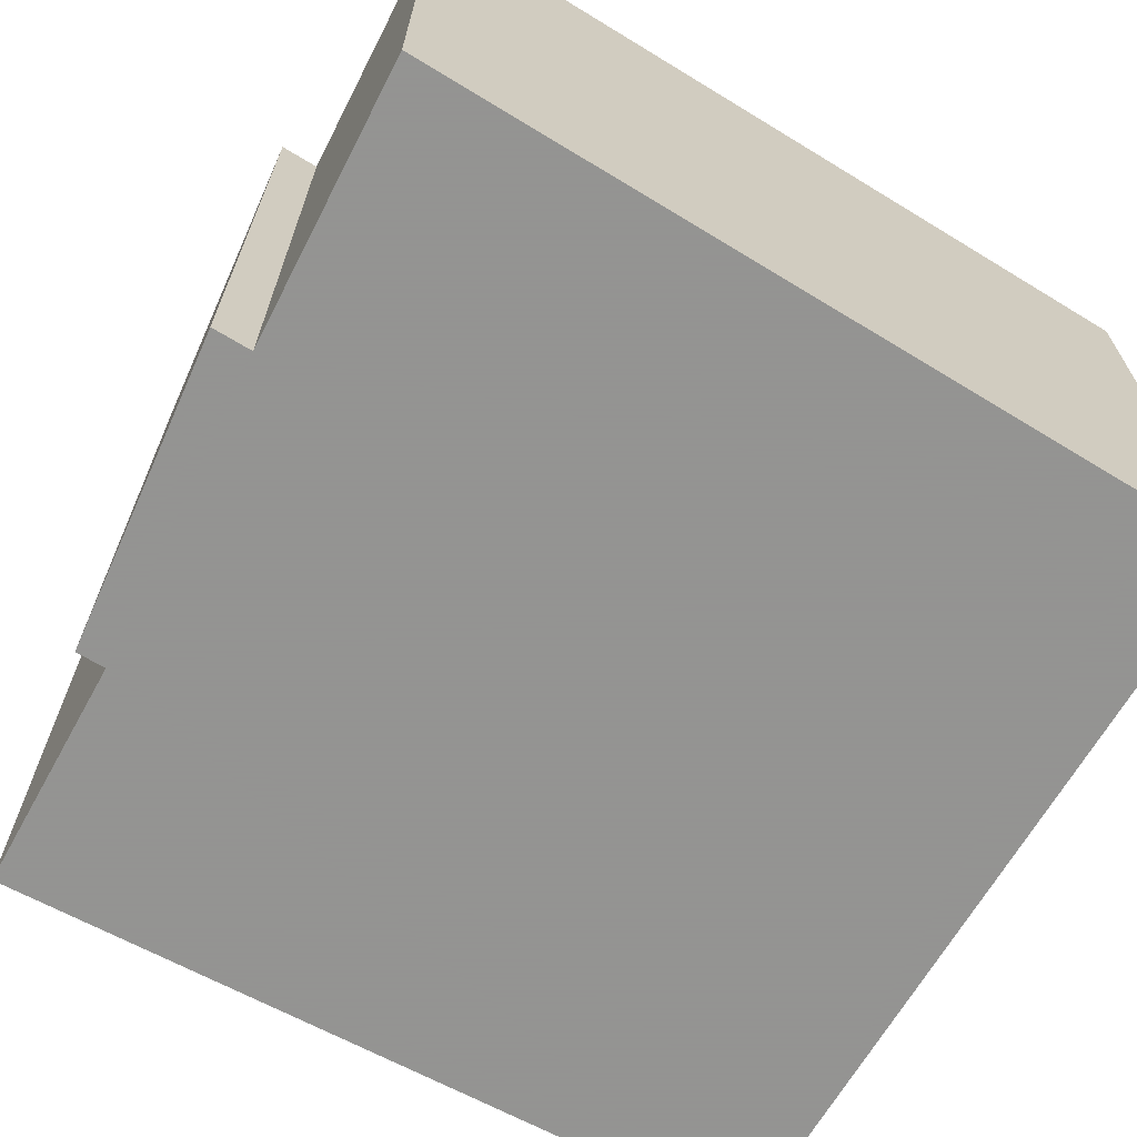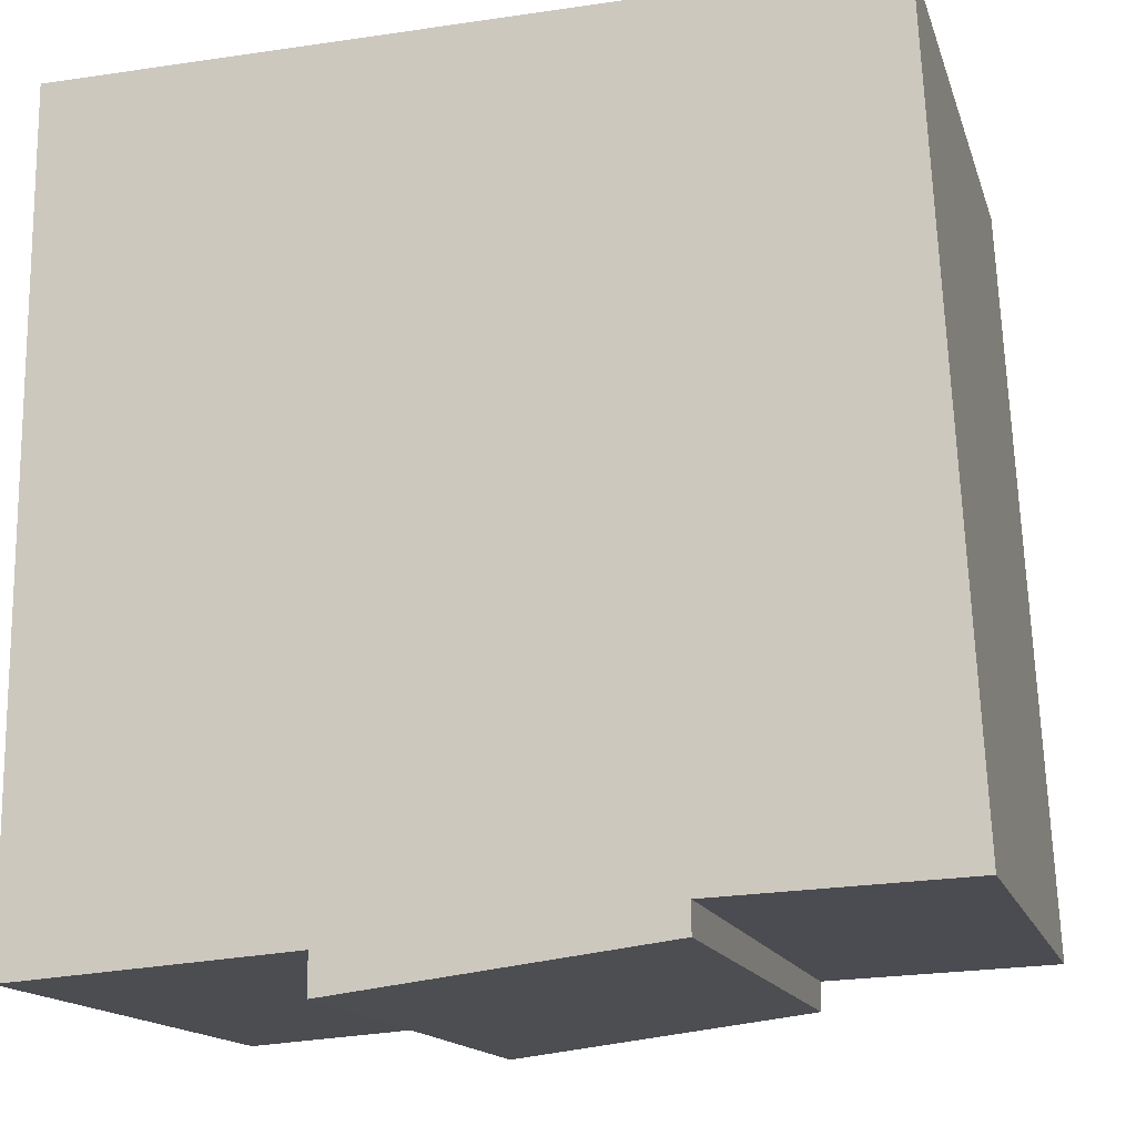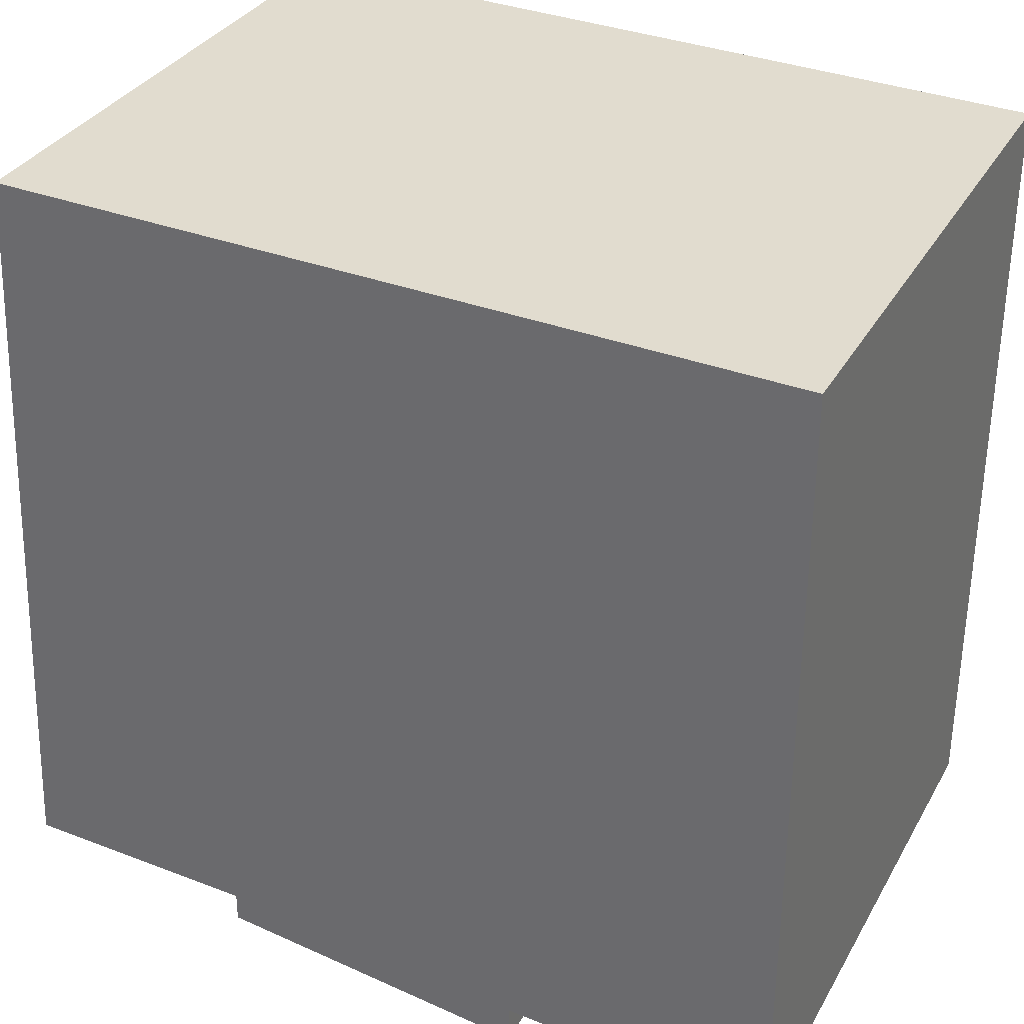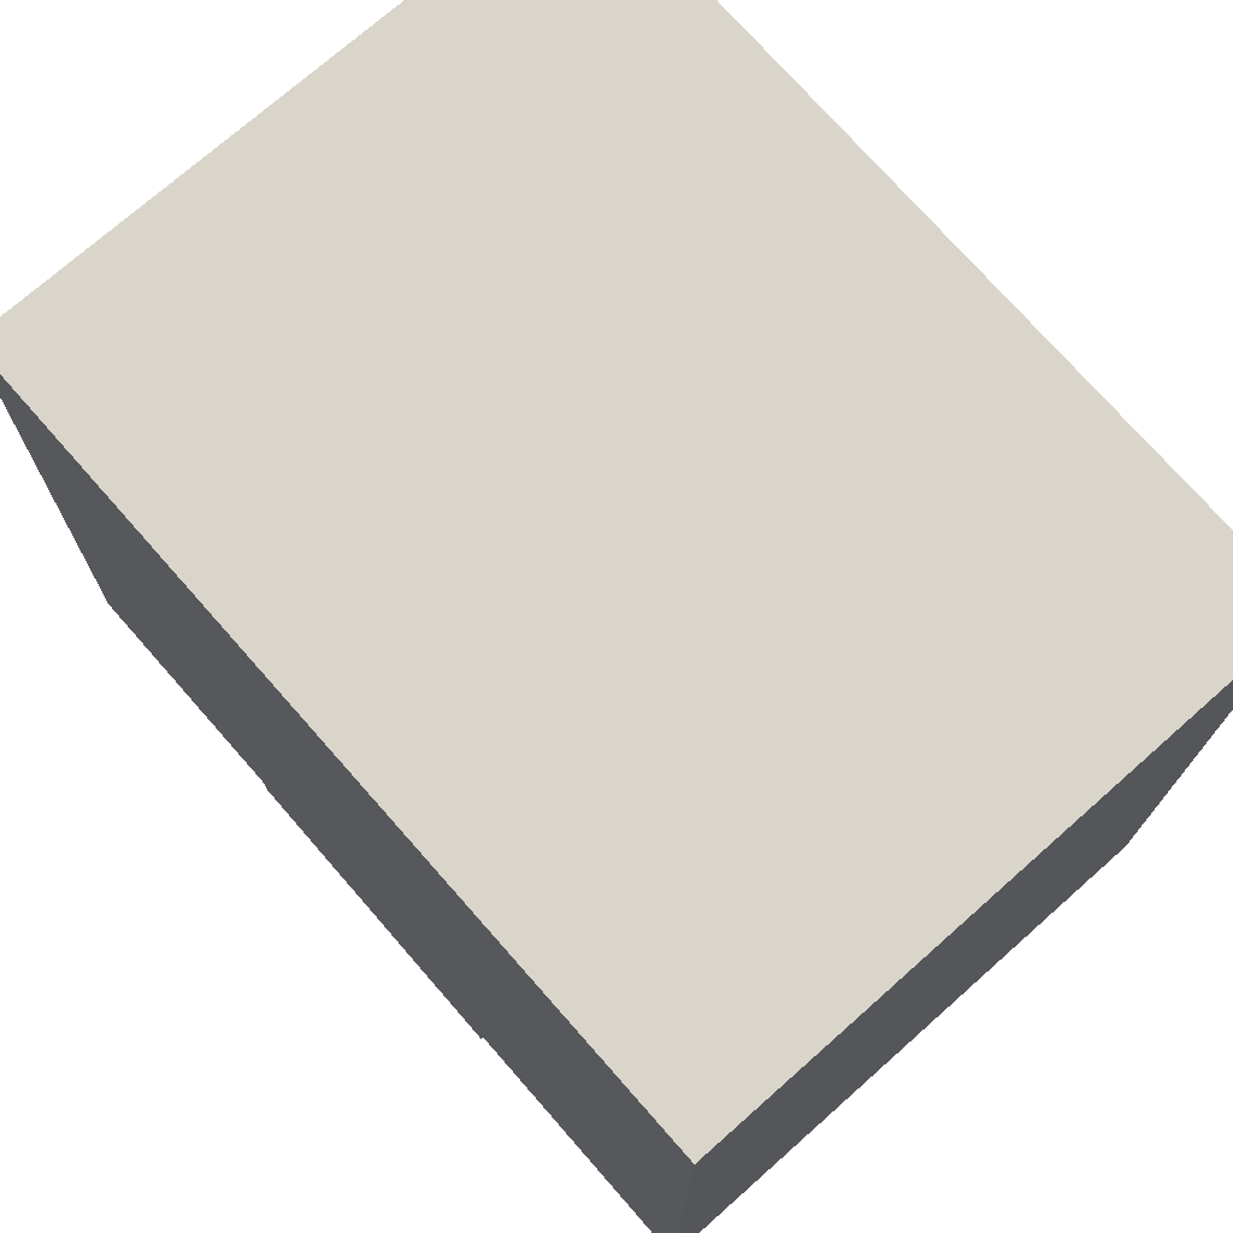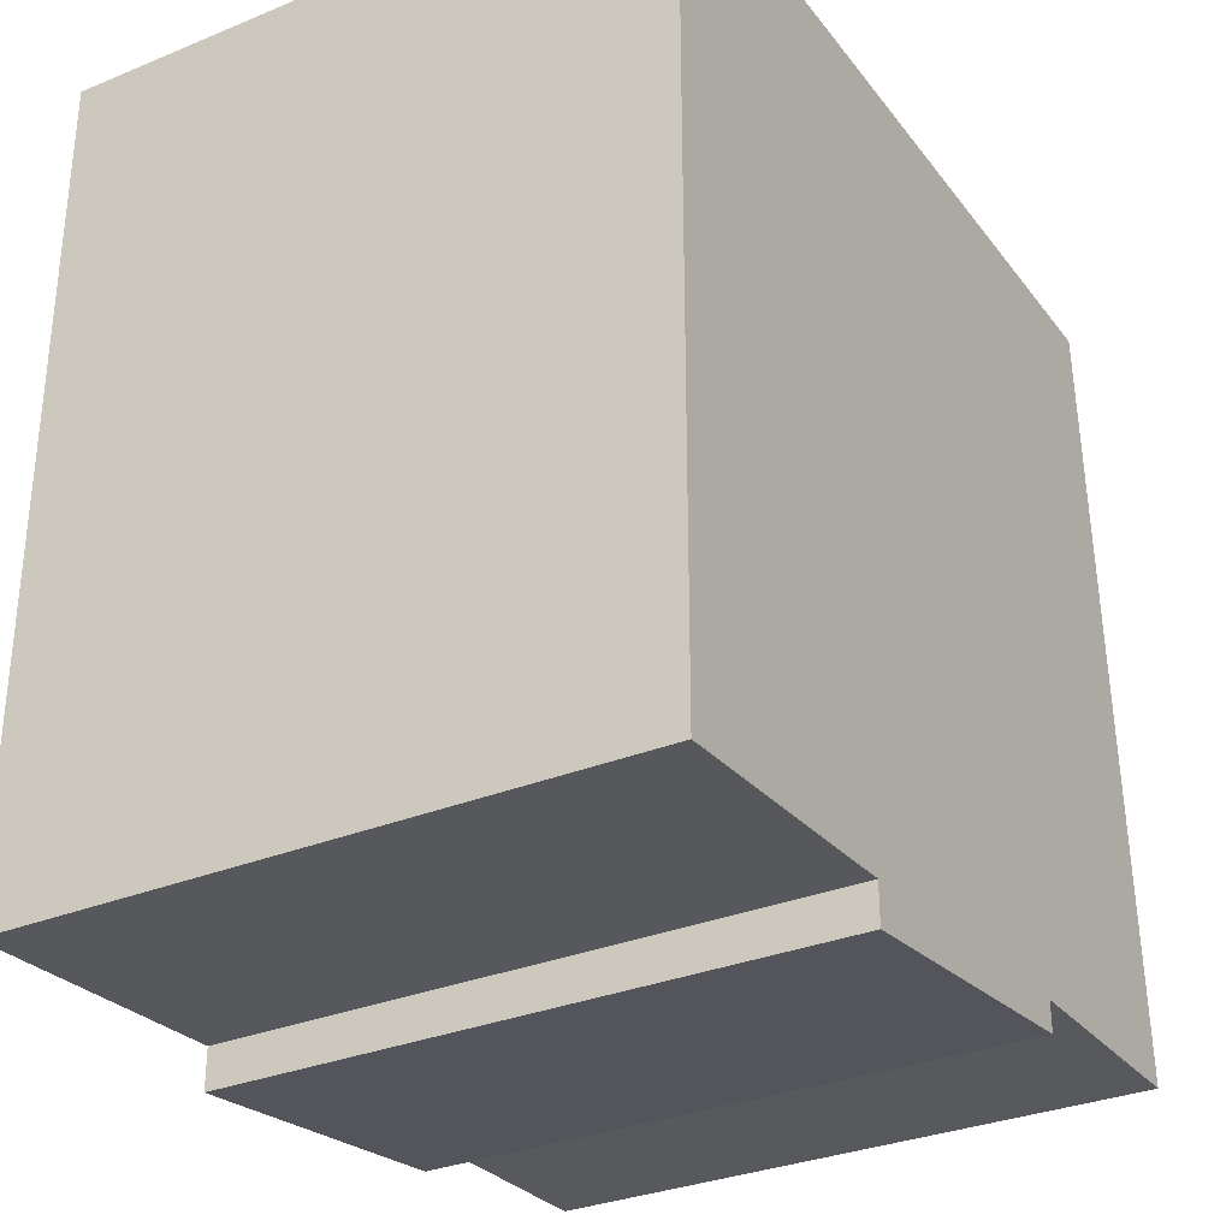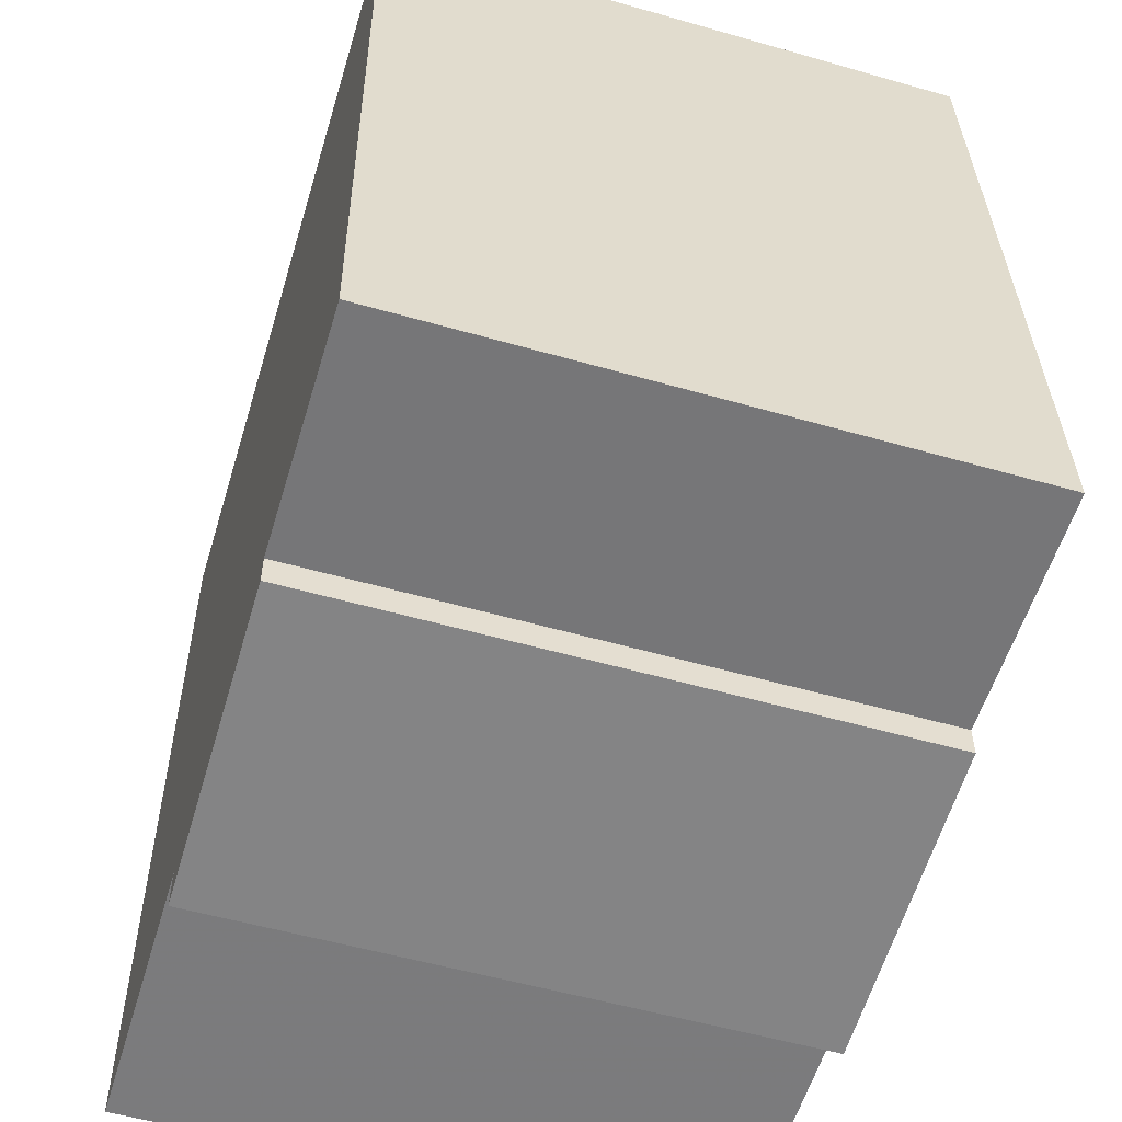
<metadata>
{"format":"obj","ext":"obj","renderer":"f3d","projection":"perspective","resolution":1024,"background":"white","views":[{"elev":-66.9,"azim":-121.4,"up":"+Y"},{"elev":-14.9,"azim":14.8,"up":"+Z"},{"elev":33.3,"azim":-154.4,"up":"+Z"},{"elev":73.6,"azim":-131.5,"up":"+Z"},{"elev":-31.6,"azim":-59.9,"up":"+Z"},{"elev":-54.5,"azim":73.1,"up":"+Z"}]}
</metadata>
<code>
v 9 0 13.75
v 10 0 -5.75
v 4 0 -6
v 4 0 -6.75
v -4 0 -7.75
v -4 0 -6.75
v -11 0 -7.25
v -11 0 13.25
v 9 0 13.75
v 9 15 13.75
v 10 15 -5.75
v 4 15 -6
v 4 15 -6.75
v -4 15 -7.75
v -4 15 -6.75
v -11 15 -7.25
v -11 15 13.25
v 9 15 13.75
f 10 1 2
f 2 11 10
f 11 2 3
f 3 12 11
f 12 3 4
f 4 13 12
f 13 4 5
f 5 14 13
f 14 5 6
f 6 15 14
f 15 6 7
f 7 16 15
f 16 7 8
f 8 17 16
f 17 8 9
f 9 18 17
f 18 9 1
f 1 10 18
f 8 7 6
f 6 5 4
f 6 4 3
f 8 6 3
f 9 8 3
f 2 1 9 3
f 10 11 12
f 13 14 15
f 12 13 15
f 15 16 17
f 12 15 17
f 17 18 10 12

</code>
